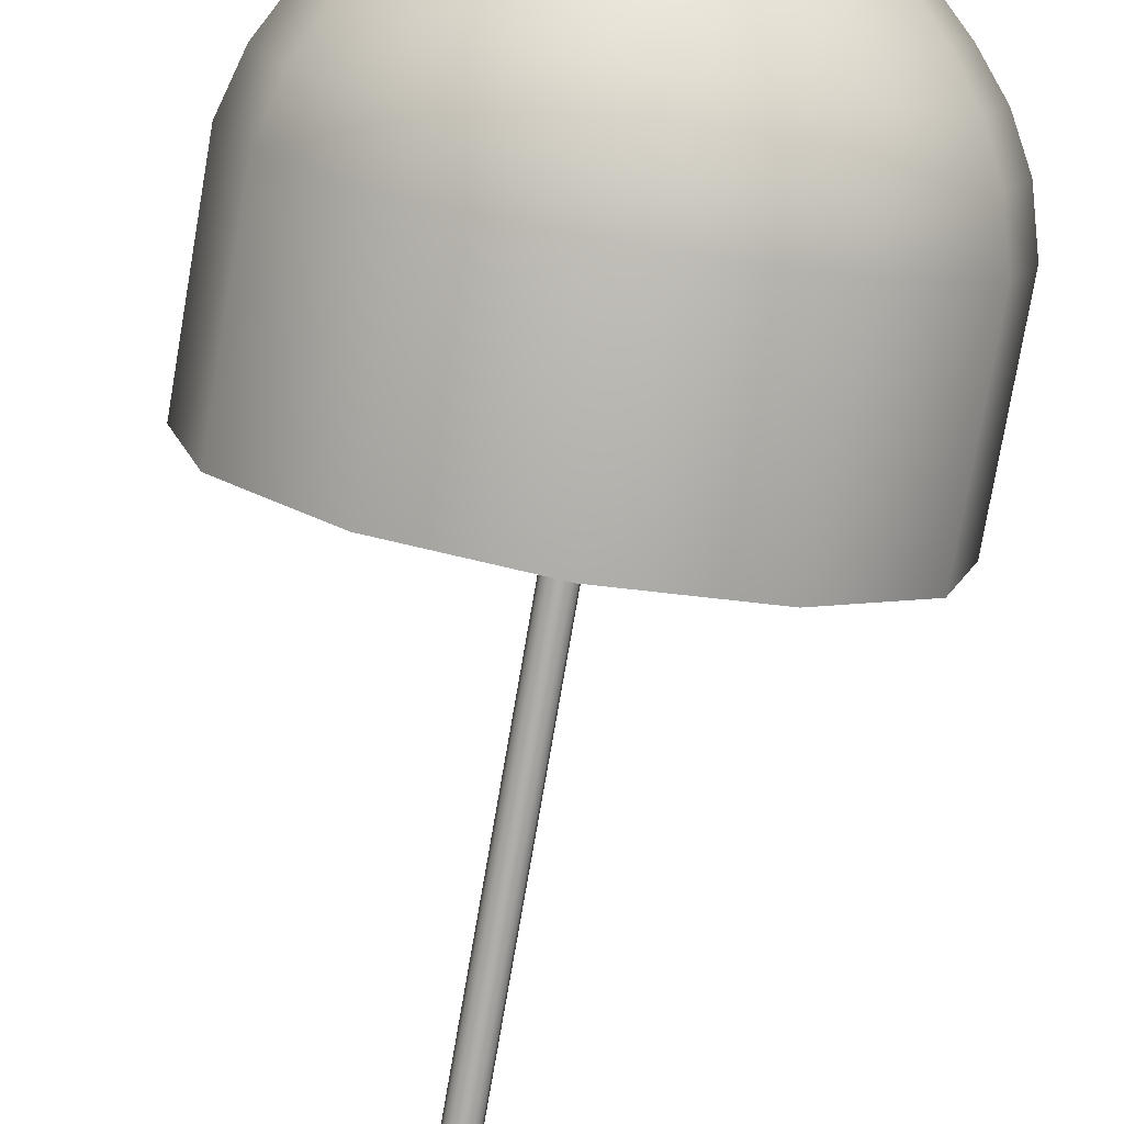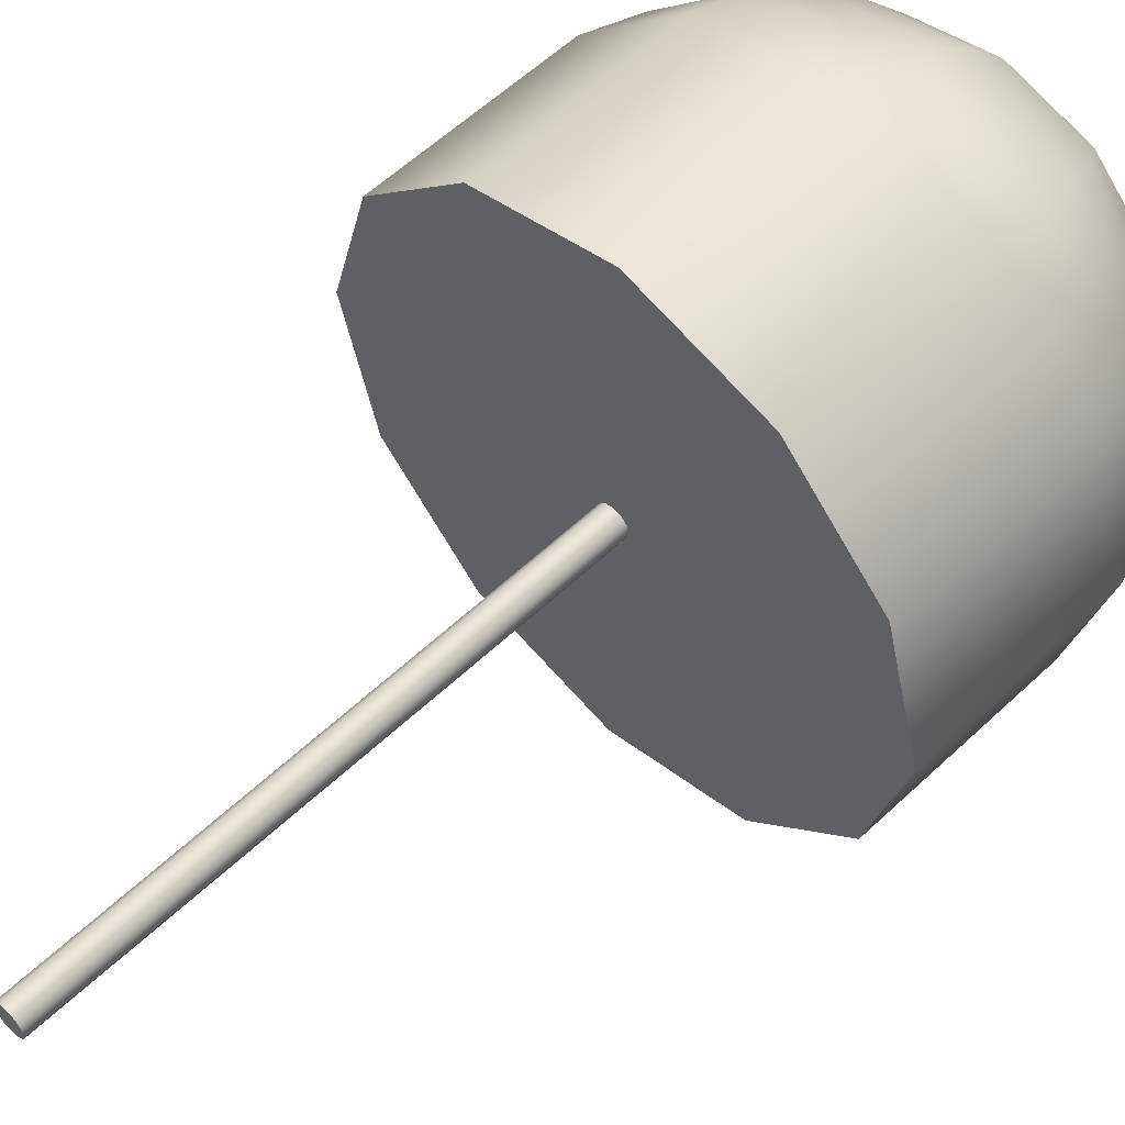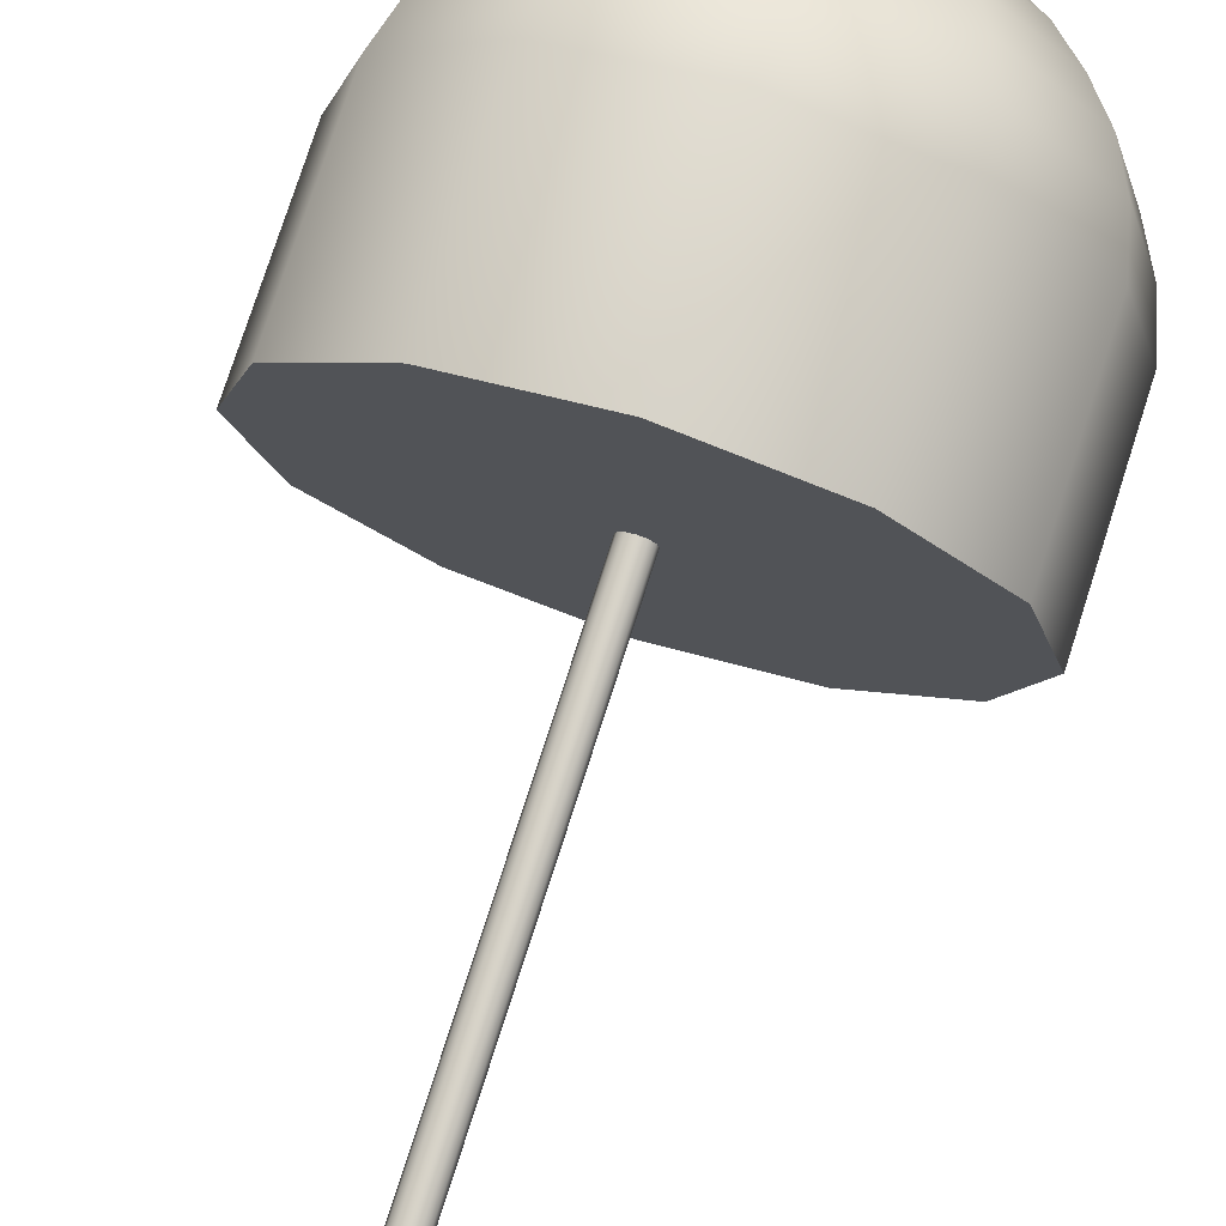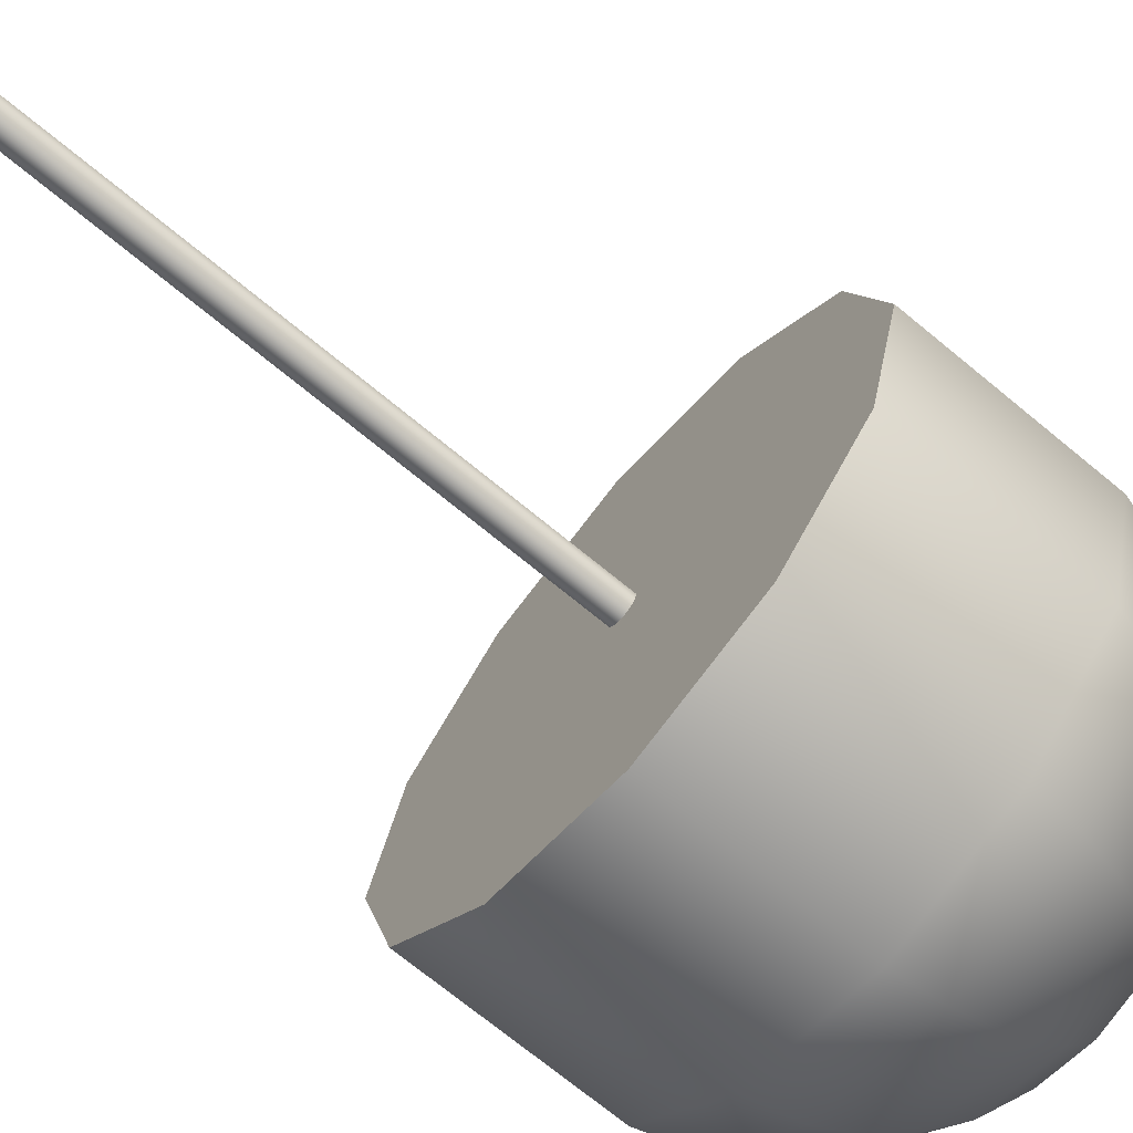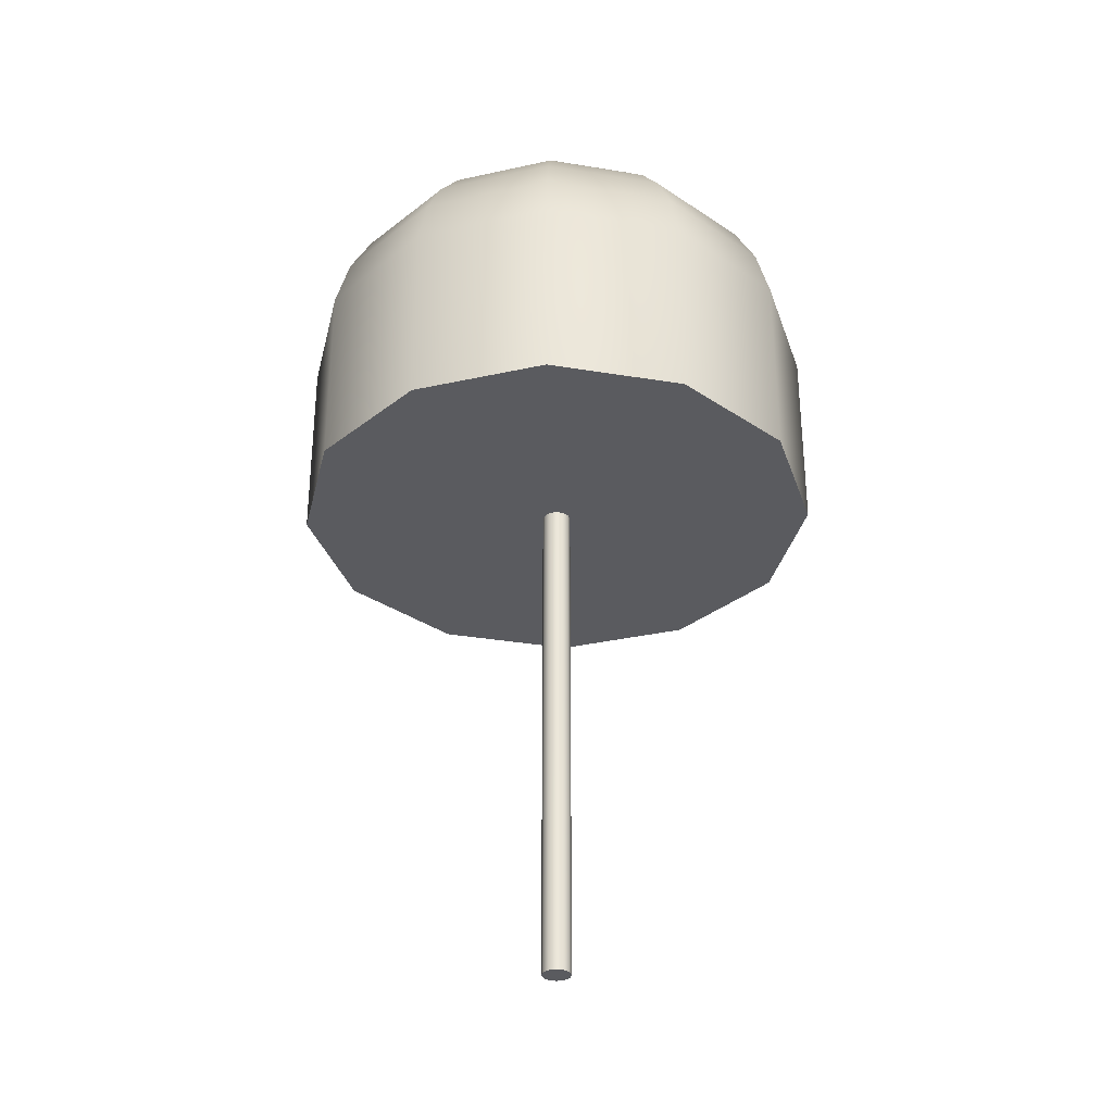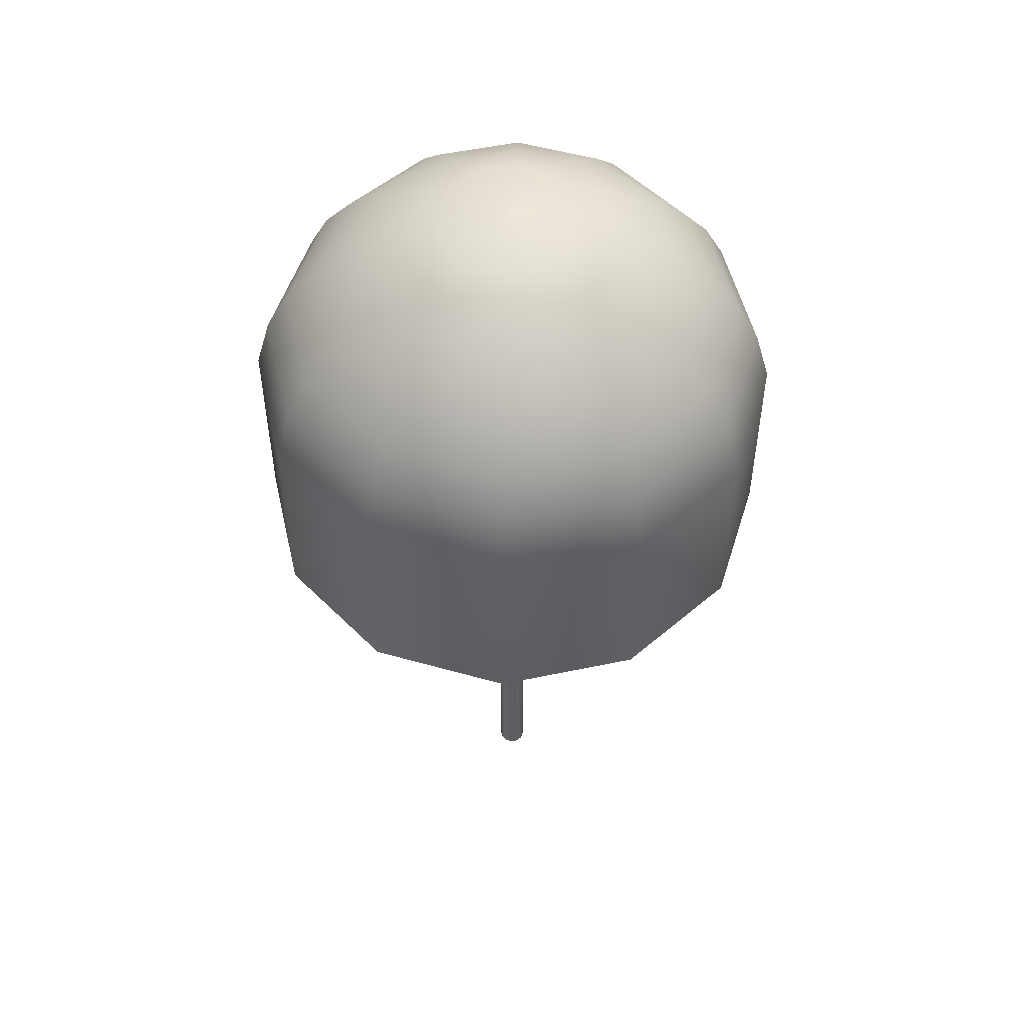
<metadata>
{"format":"obj","ext":"obj","renderer":"f3d","projection":"perspective","resolution":1024,"background":"white","views":[{"elev":-77.6,"azim":170.2,"up":"+Z"},{"elev":56.4,"azim":45.2,"up":"+Z"},{"elev":76.8,"azim":17.8,"up":"+Z"},{"elev":-70.5,"azim":50.3,"up":"+Z"},{"elev":-33.1,"azim":32.1,"up":"+Y"},{"elev":51.5,"azim":122.1,"up":"+Y"}]}
</metadata>
<code>
v 4.277 16.5 7.407
v 7.407 16.5 4.277
v 8.553 16.5 0
v 7.407 16.5 -4.277
v 4.277 16.5 -7.407
v 0 16.5 -8.553
v -4.277 16.5 -7.407
v -7.407 16.5 -4.277
v -8.553 16.5 0
v -7.407 16.5 4.277
v -4.277 16.5 7.407
v 0 16.5 8.553
v 4.28 22.84 7.413
v 7.413 22.84 4.28
v 8.56 22.84 0
v 7.413 22.84 -4.28
v 4.28 22.84 -7.413
v 0 22.84 -8.56
v -4.28 22.84 -7.413
v -7.413 22.84 -4.28
v -8.56 22.84 0
v -7.413 22.84 4.28
v -4.28 22.84 7.413
v 0 22.84 8.56
v 4.043 24.53 7.002
v 7.002 24.53 4.043
v 8.086 24.53 0
v 7.002 24.53 -4.043
v 4.043 24.53 -7.002
v 0 24.53 -8.086
v -4.043 24.53 -7.002
v -7.002 24.53 -4.043
v -8.086 24.53 0
v -7.002 24.53 4.043
v -4.043 24.53 7.002
v 0 24.53 8.086
v 3.679 25.88 6.373
v 6.373 25.88 3.679
v 7.359 25.88 0
v 6.373 25.88 -3.679
v 3.679 25.88 -6.373
v 0 25.88 -7.359
v -3.679 25.88 -6.373
v -6.373 25.88 -3.679
v -7.359 25.88 0
v -6.373 25.88 3.679
v -3.679 25.88 6.373
v 0 25.88 7.359
v 3.198 27.03 5.538
v 5.538 27.03 3.198
v 6.395 27.03 0
v 5.538 27.03 -3.198
v 3.198 27.03 -5.538
v 0 27.03 -6.395
v -3.198 27.03 -5.538
v -5.538 27.03 -3.198
v -6.395 27.03 0
v -5.538 27.03 3.198
v -3.198 27.03 5.538
v 0 27.03 6.395
v 2.651 28.07 4.591
v 4.591 28.07 2.651
v 5.301 28.07 0
v 4.591 28.07 -2.651
v 2.651 28.07 -4.591
v 0 28.07 -5.301
v -2.651 28.07 -4.591
v -4.591 28.07 -2.651
v -5.301 28.07 0
v -4.591 28.07 2.651
v -2.651 28.07 4.591
v 0 28.07 5.301
v 1.808 29.18 3.131
v 3.131 29.18 1.808
v 3.616 29.18 0
v 3.131 29.18 -1.808
v 1.808 29.18 -3.131
v 0 29.18 -3.616
v -1.808 29.18 -3.131
v -3.131 29.18 -1.808
v -3.616 29.18 0
v -3.131 29.18 1.808
v -1.808 29.18 3.131
v 0 29.18 3.616
v 1.207 29.68 2.09
v 2.09 29.68 1.207
v 2.413 29.68 0
v 2.09 29.68 -1.207
v 1.207 29.68 -2.09
v 0 29.68 -2.413
v -1.207 29.68 -2.09
v -2.09 29.68 -1.207
v -2.413 29.68 0
v -2.09 29.68 1.207
v -1.207 29.68 2.09
v 0 29.68 2.413
v 0.112 30 0.194
v 0.194 30 0.112
v 0.224 30 0
v 0.194 30 -0.112
v 0.112 30 -0.194
v 0 30 -0.224
v -0.112 30 -0.194
v -0.194 30 -0.112
v -0.224 30 0
v -0.194 30 0.112
v -0.112 30 0.194
v 0 30 0.224
g AnalyticalCrown
f 1 2 14 13
f 2 3 15 14
f 3 4 16 15
f 4 5 17 16
f 5 6 18 17
f 6 7 19 18
f 7 8 20 19
f 8 9 21 20
f 9 10 22 21
f 10 11 23 22
f 11 12 24 23
f 12 1 13 24
f 13 14 26 25
f 14 15 27 26
f 15 16 28 27
f 16 17 29 28
f 17 18 30 29
f 18 19 31 30
f 19 20 32 31
f 20 21 33 32
f 21 22 34 33
f 22 23 35 34
f 23 24 36 35
f 24 13 25 36
f 25 26 38 37
f 26 27 39 38
f 27 28 40 39
f 28 29 41 40
f 29 30 42 41
f 30 31 43 42
f 31 32 44 43
f 32 33 45 44
f 33 34 46 45
f 34 35 47 46
f 35 36 48 47
f 36 25 37 48
f 37 38 50 49
f 38 39 51 50
f 39 40 52 51
f 40 41 53 52
f 41 42 54 53
f 42 43 55 54
f 43 44 56 55
f 44 45 57 56
f 45 46 58 57
f 46 47 59 58
f 47 48 60 59
f 48 37 49 60
f 49 50 62 61
f 50 51 63 62
f 51 52 64 63
f 52 53 65 64
f 53 54 66 65
f 54 55 67 66
f 55 56 68 67
f 56 57 69 68
f 57 58 70 69
f 58 59 71 70
f 59 60 72 71
f 60 49 61 72
f 61 62 74 73
f 62 63 75 74
f 63 64 76 75
f 64 65 77 76
f 65 66 78 77
f 66 67 79 78
f 67 68 80 79
f 68 69 81 80
f 69 70 82 81
f 70 71 83 82
f 71 72 84 83
f 72 61 73 84
f 73 74 86 85
f 74 75 87 86
f 75 76 88 87
f 76 77 89 88
f 77 78 90 89
f 78 79 91 90
f 79 80 92 91
f 80 81 93 92
f 81 82 94 93
f 82 83 95 94
f 83 84 96 95
f 84 73 85 96
f 85 86 98 97
f 86 87 99 98
f 87 88 100 99
f 88 89 101 100
f 89 90 102 101
f 90 91 103 102
f 91 92 104 103
f 92 93 105 104
f 93 94 106 105
f 94 95 107 106
f 95 96 108 107
f 96 85 97 108
f 1 12 11 10 9 8 7 6 5 4 3 2
f 97 98 99 100 101 102 103 104 105 106 107 108
v 0.23 0 0.398
v 0.398 0 0.23
v 0.46 0 0
v 0.398 0 -0.23
v 0.23 0 -0.398
v 0 0 -0.46
v -0.23 0 -0.398
v -0.398 0 -0.23
v -0.46 0 0
v -0.398 0 0.23
v -0.23 0 0.398
v 0 0 0.46
v 0.23 19.88 0.398
v 0.398 19.88 0.23
v 0.46 19.88 0
v 0.398 19.88 -0.23
v 0.23 19.88 -0.398
v 0 19.88 -0.46
v -0.23 19.88 -0.398
v -0.398 19.88 -0.23
v -0.46 19.88 0
v -0.398 19.88 0.23
v -0.23 19.88 0.398
v 0 19.88 0.46
g AnalyticalTrunk
f 109 110 122 121
f 110 111 123 122
f 111 112 124 123
f 112 113 125 124
f 113 114 126 125
f 114 115 127 126
f 115 116 128 127
f 116 117 129 128
f 117 118 130 129
f 118 119 131 130
f 119 120 132 131
f 120 109 121 132
f 119 118 117 116 115 114 113 112 111 110 109 120
f 132 121 122 123 124 125 126 127 128 129 130 131

</code>
